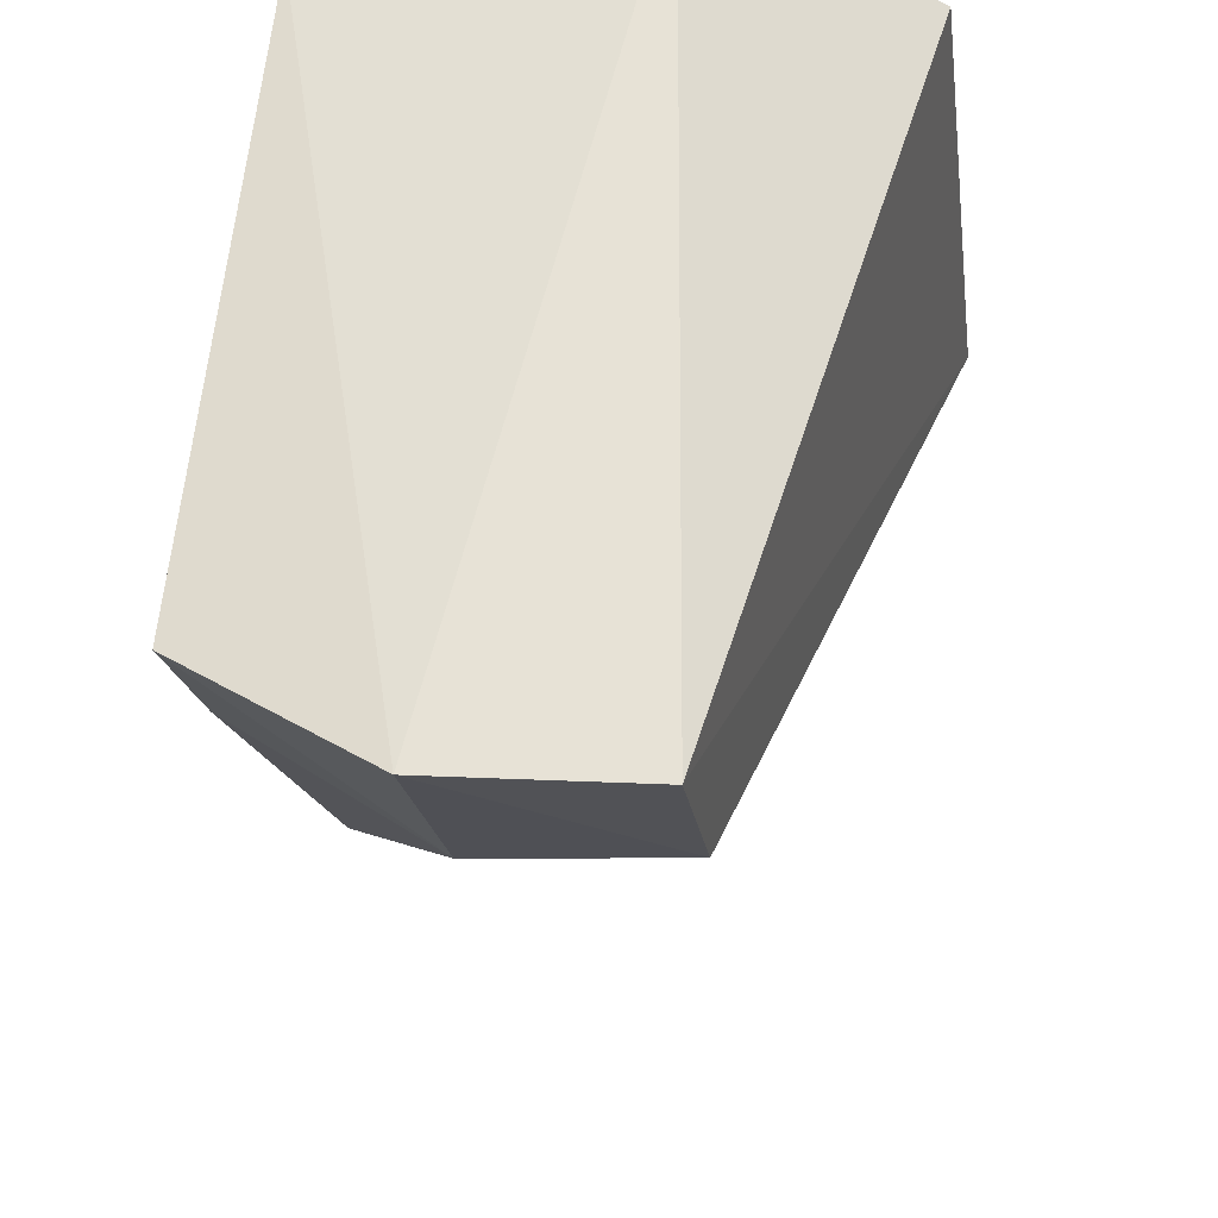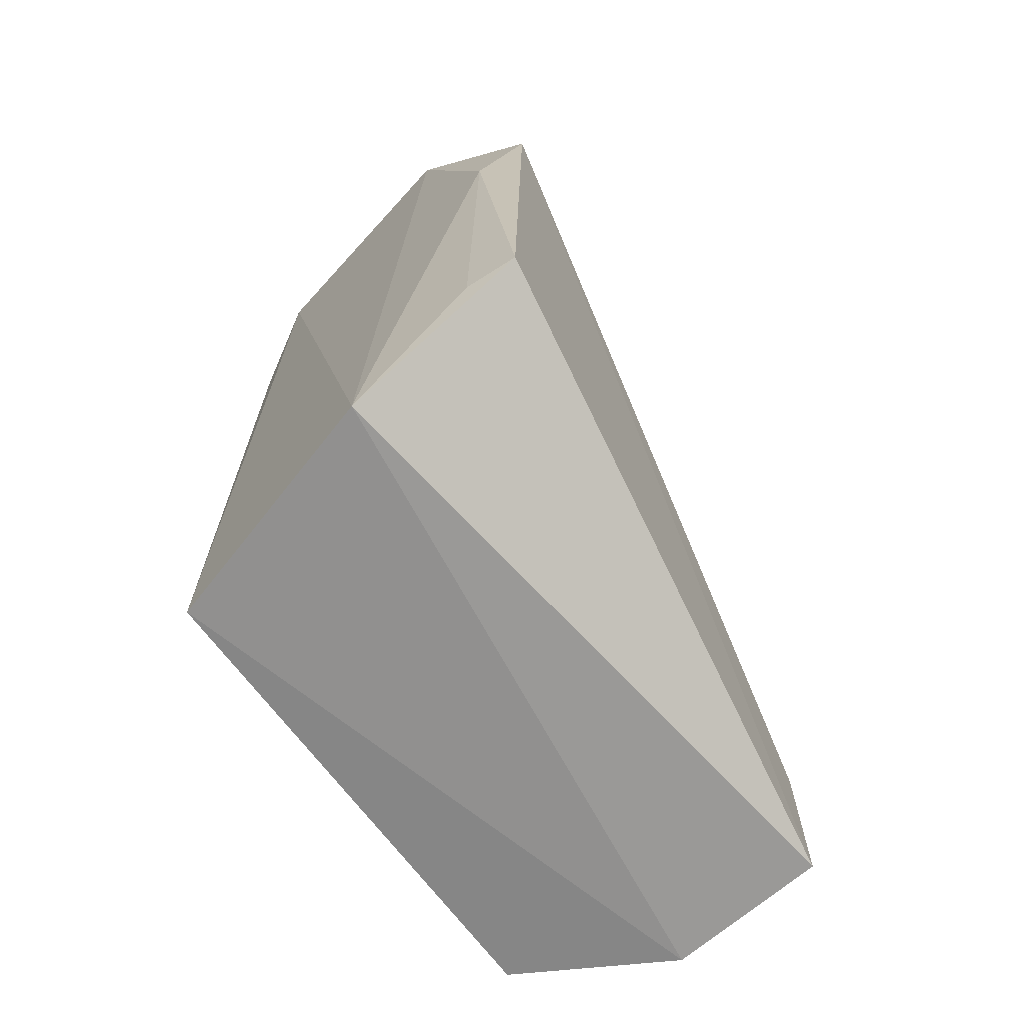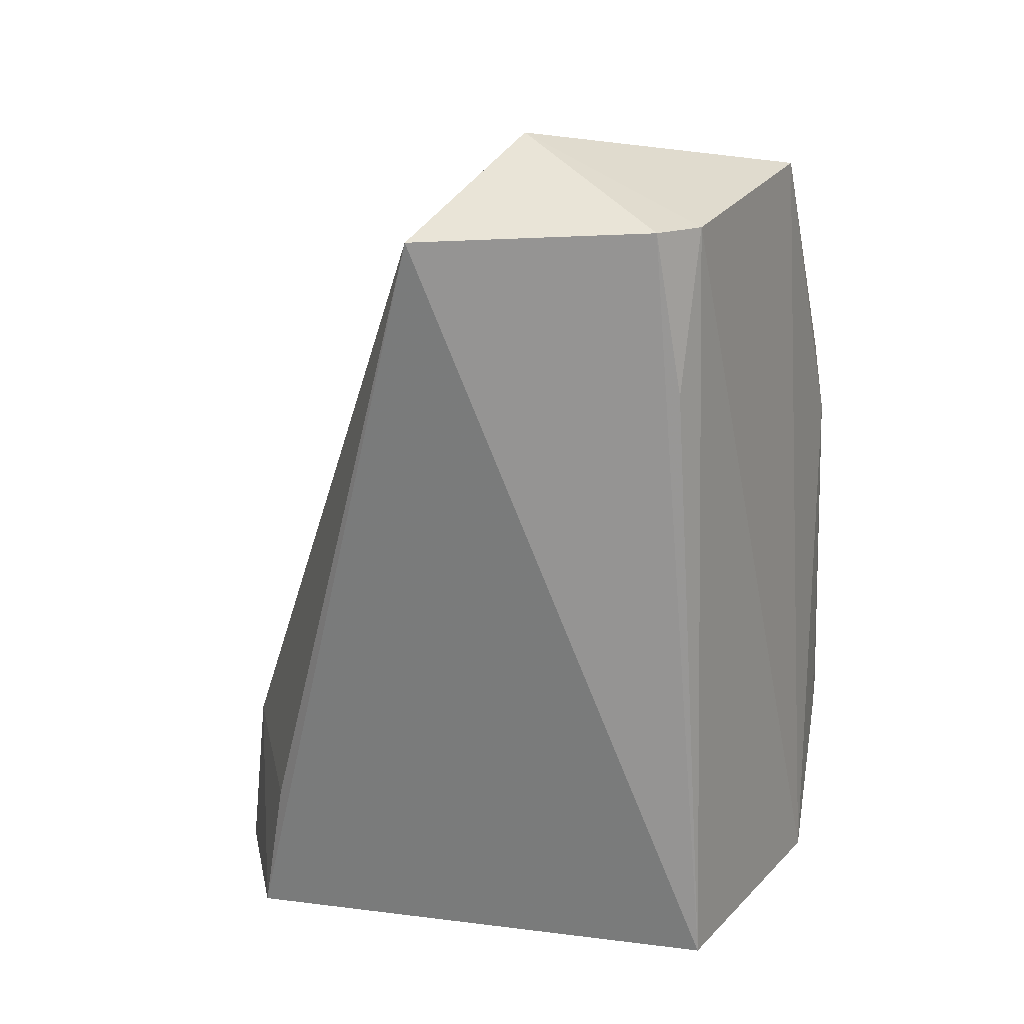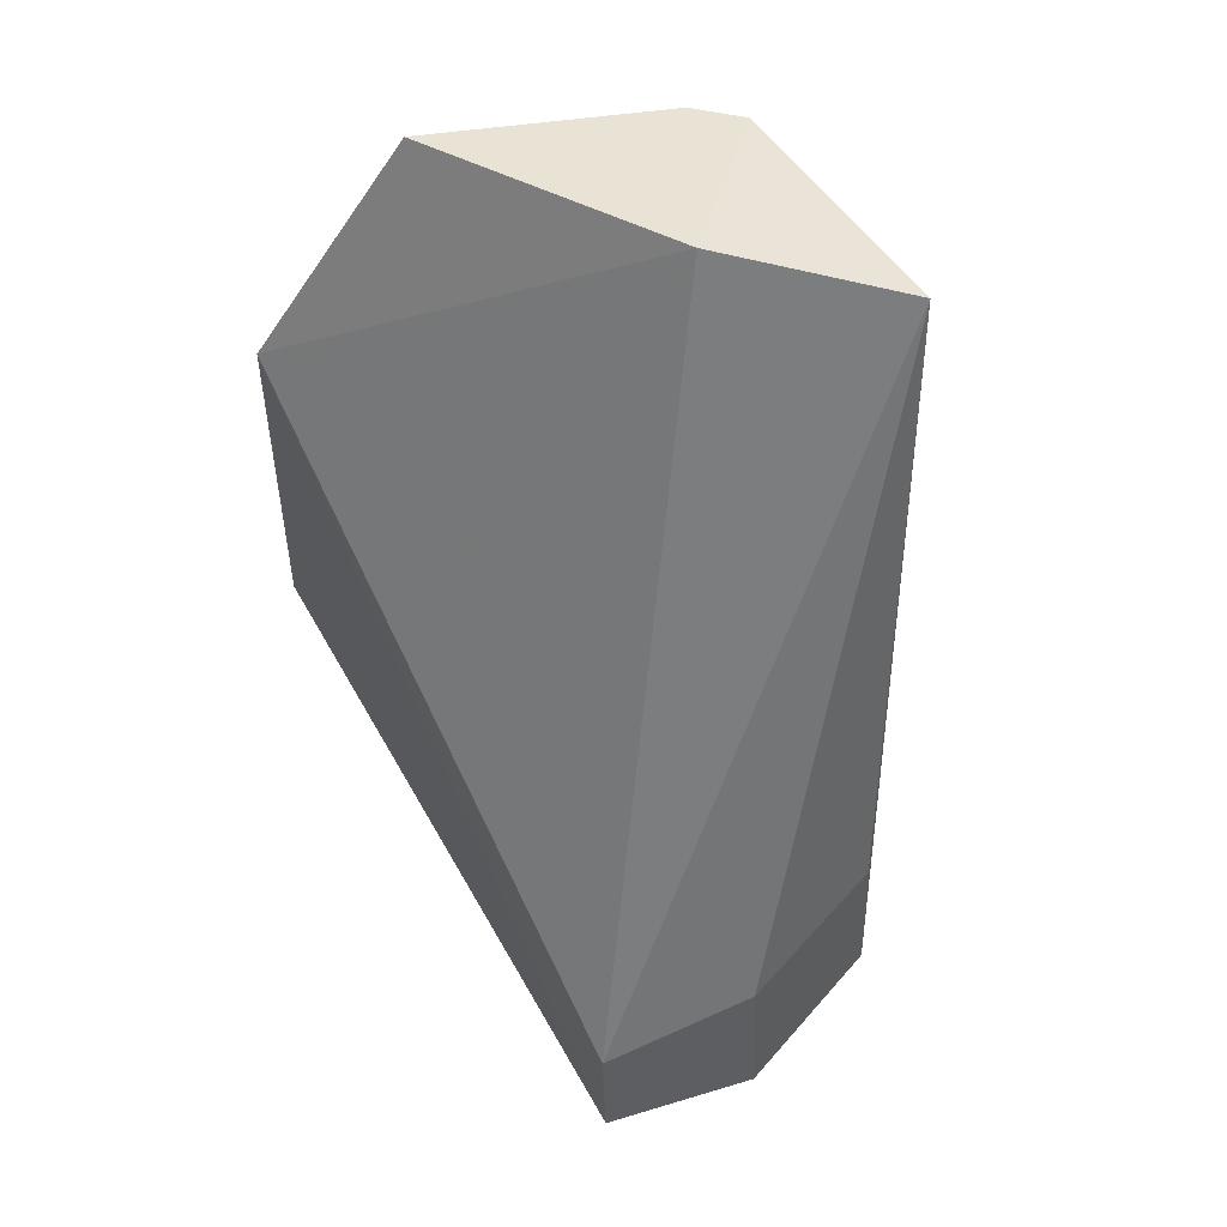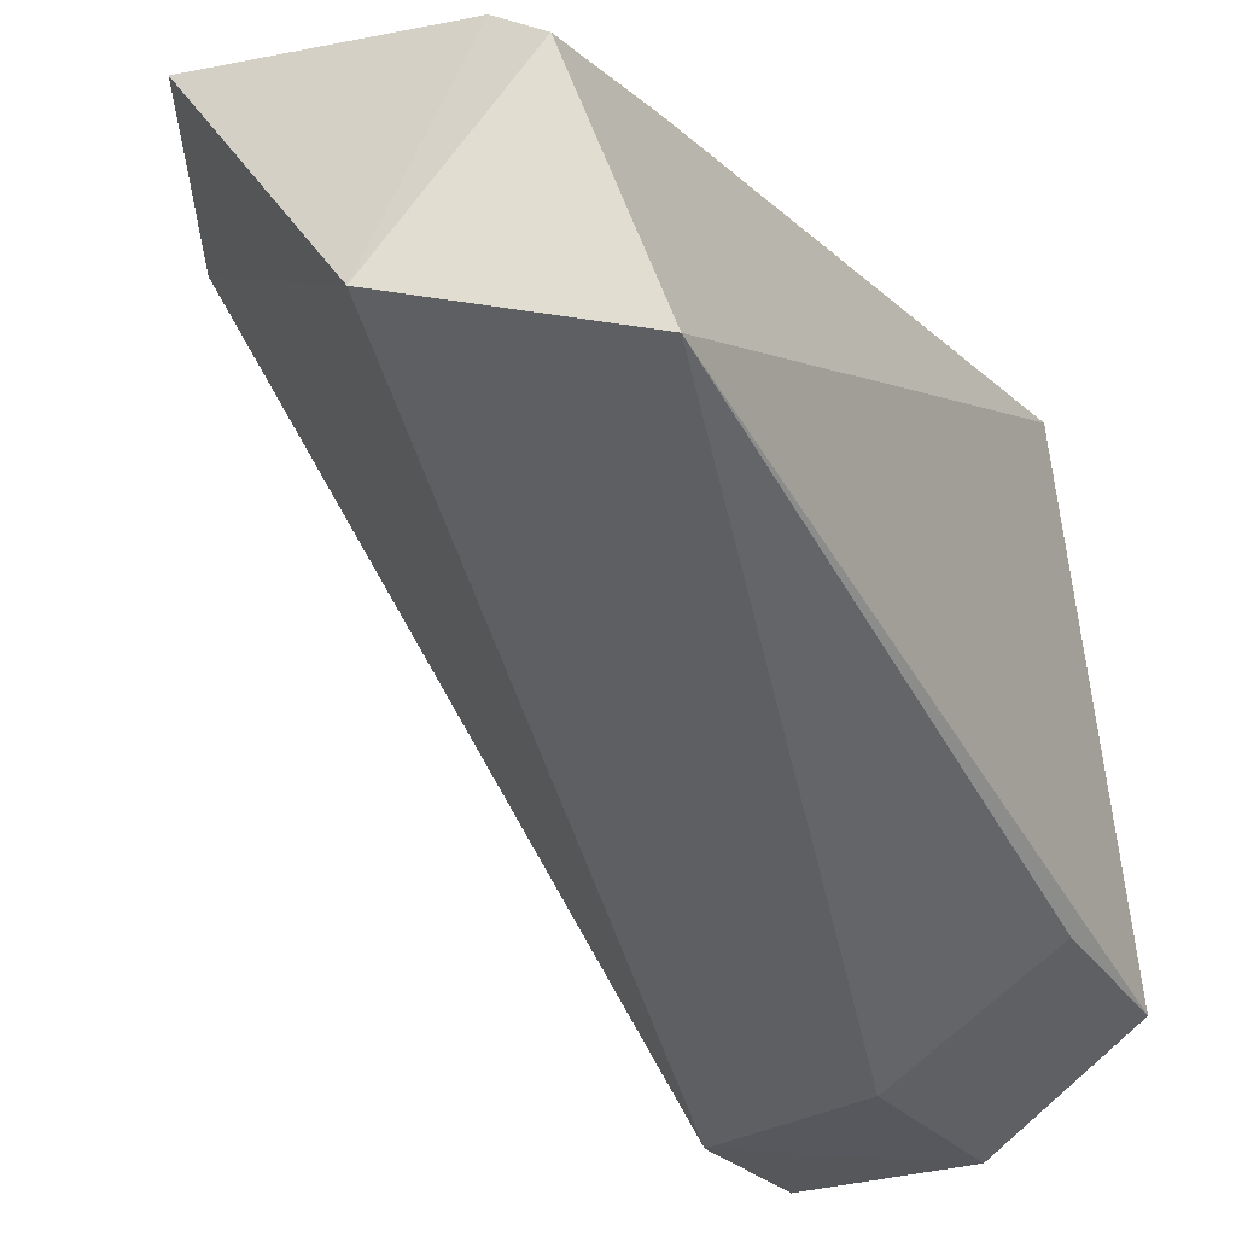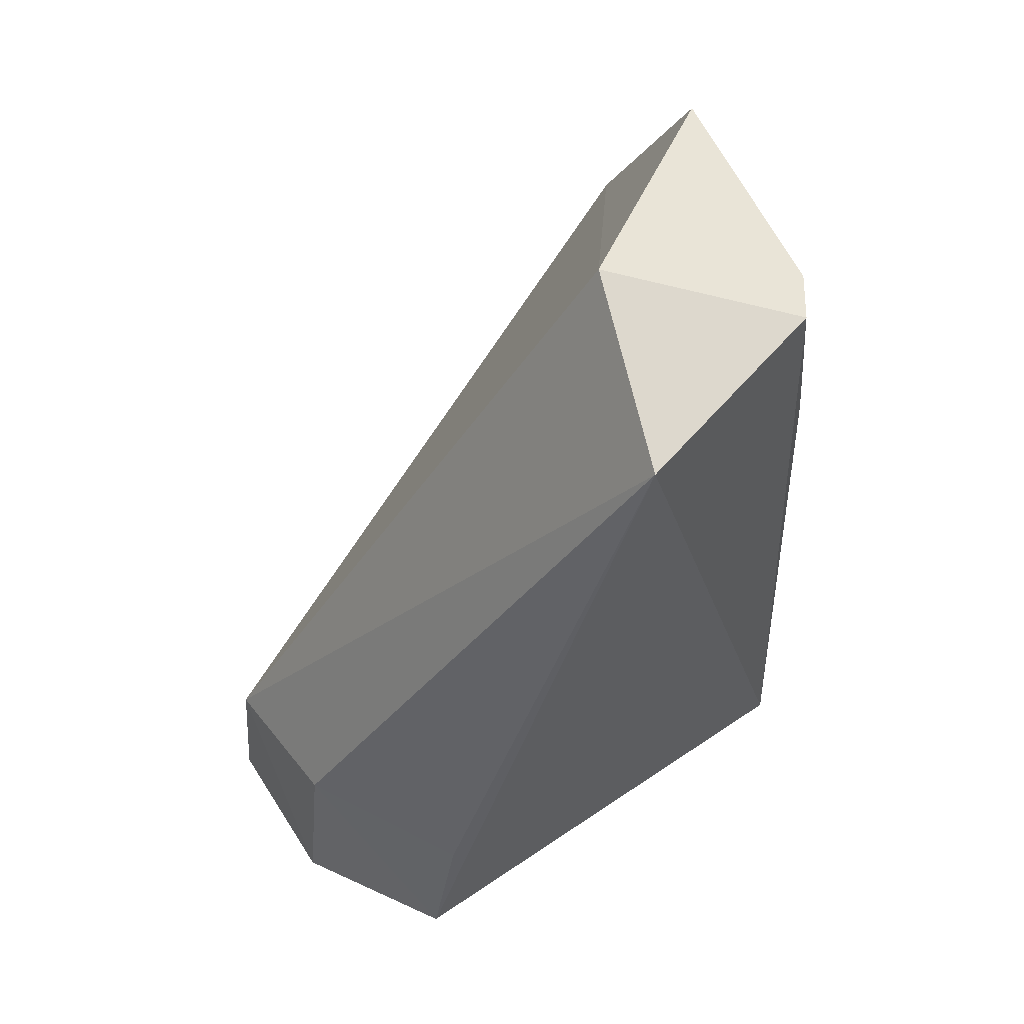
<metadata>
{"format":"obj","ext":"obj","renderer":"f3d","projection":"perspective","resolution":1024,"background":"white","views":[{"elev":-25.9,"azim":8.0,"up":"+Z"},{"elev":-63.7,"azim":42.2,"up":"+Y"},{"elev":22.2,"azim":-68.6,"up":"+Y"},{"elev":58.5,"azim":163.8,"up":"+Y"},{"elev":-21.2,"azim":-148.8,"up":"+Z"},{"elev":53.4,"azim":-119.3,"up":"+Y"}]}
</metadata>
<code>
v -0.07321 0.05262 0.01652
v -0.06877 0.0344 0.01711
v -0.07331 0.03405 0.0007899
v -0.07757 0.03464 0.001242
v -0.08018 0.03083 0.01664
v -0.07828 0.05402 0.01044
v -0.06898 0.046 0.01655
v -0.0733 0.03089 0.01788
v -0.07762 0.02996 0.000757
v -0.08333 0.05211 0.00913
v -0.07331 0.03038 0.0005158
v -0.07975 0.05228 0.01587
v -0.07014 0.04443 0.01712
v -0.0816 0.03035 0.00327
v -0.08105 0.05237 0.01508
v -0.07013 0.03416 0.01739
v -0.08169 0.03428 0.003957
v -0.08066 0.04796 0.01571
f 7 6 1
f 7 3 6
f 9 4 3
f 9 8 5
f 10 6 3
f 10 3 4
f 11 7 2
f 11 3 7
f 11 9 3
f 11 2 8
f 11 8 9
f 12 8 1
f 12 5 8
f 12 1 6
f 13 7 1
f 13 1 8
f 13 2 7
f 14 9 5
f 14 5 10
f 14 4 9
f 15 10 5
f 15 12 6
f 15 6 10
f 16 13 8
f 16 8 2
f 16 2 13
f 17 14 10
f 17 10 4
f 17 4 14
f 18 15 5
f 18 5 12
f 18 12 15

</code>
